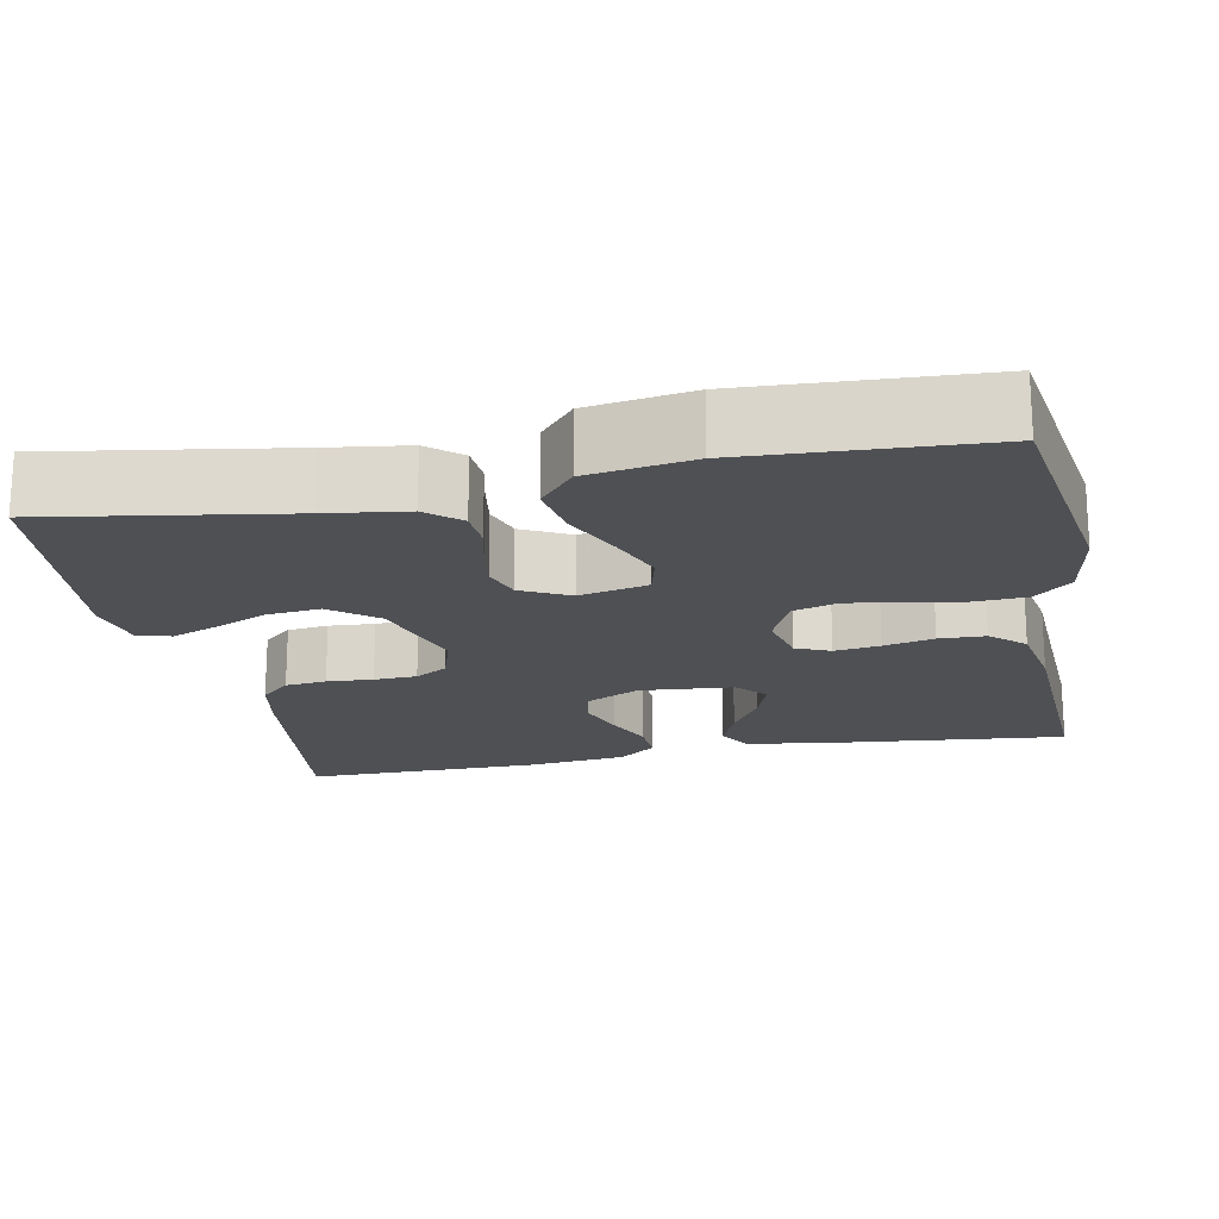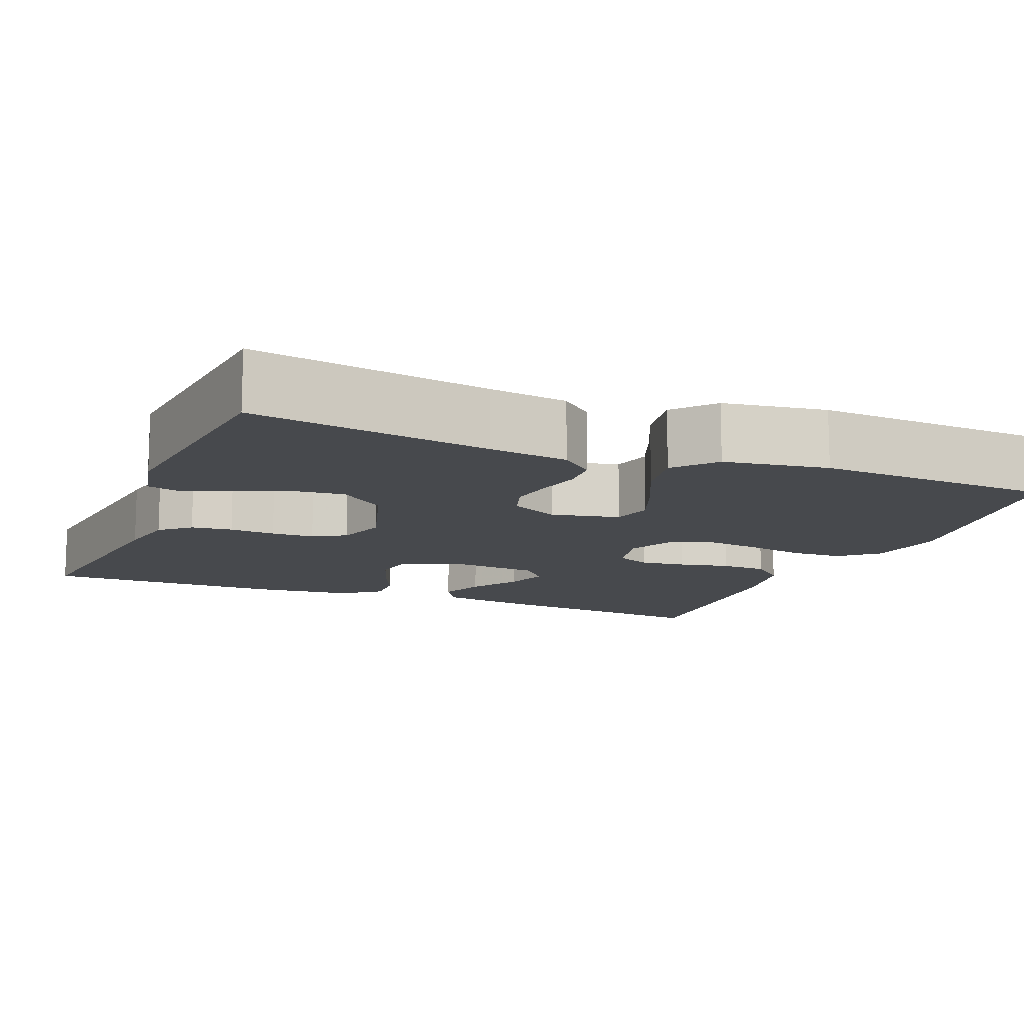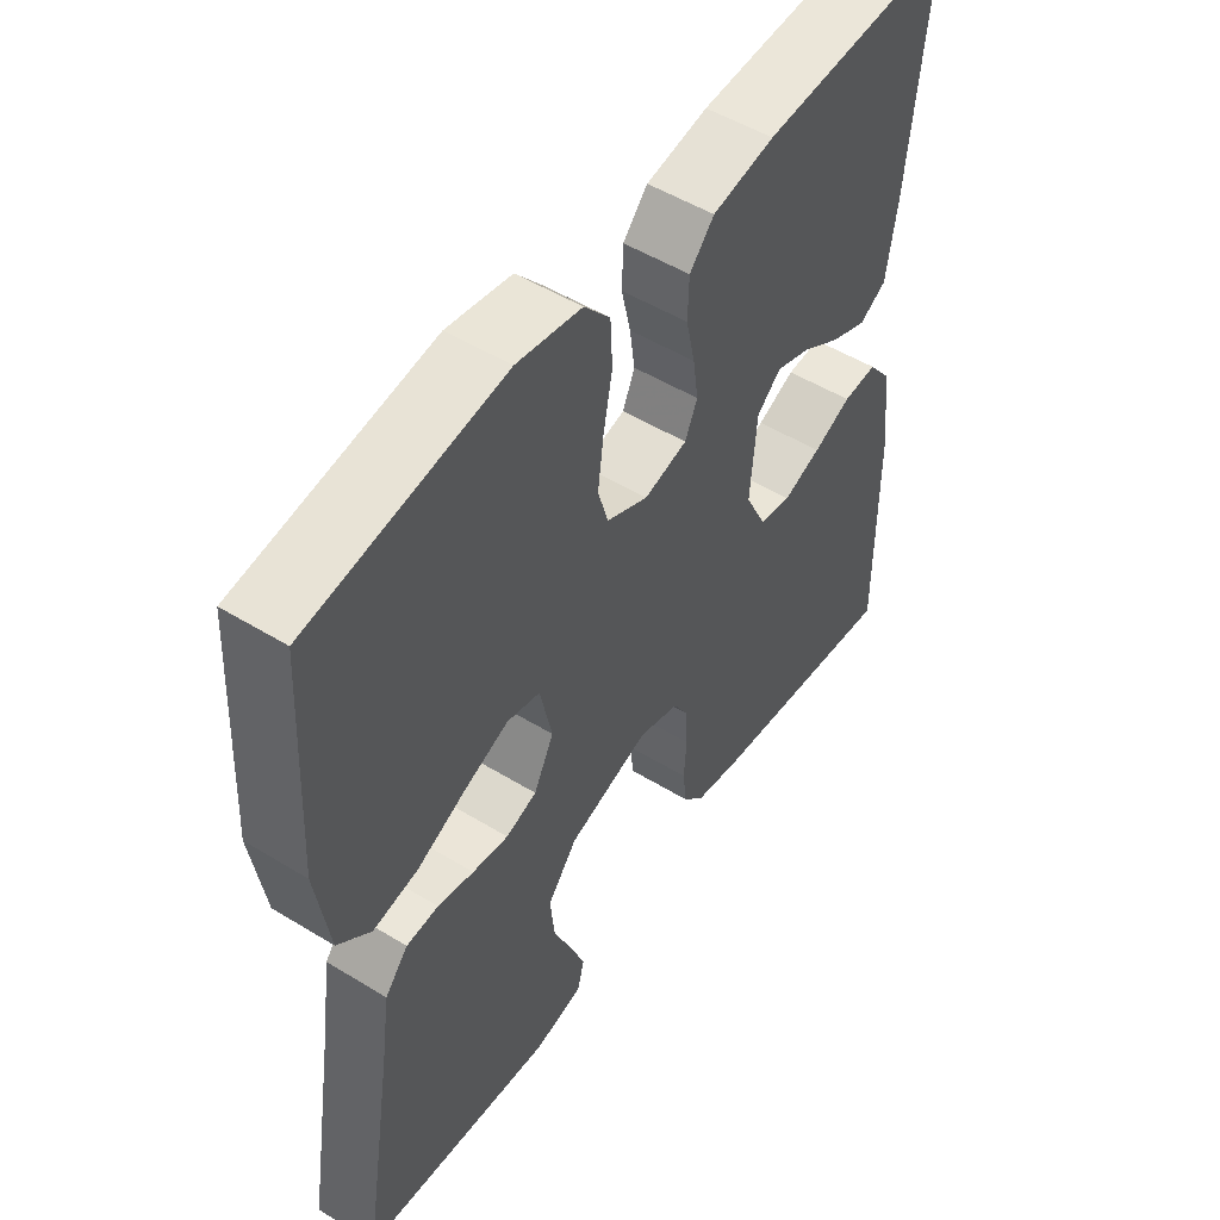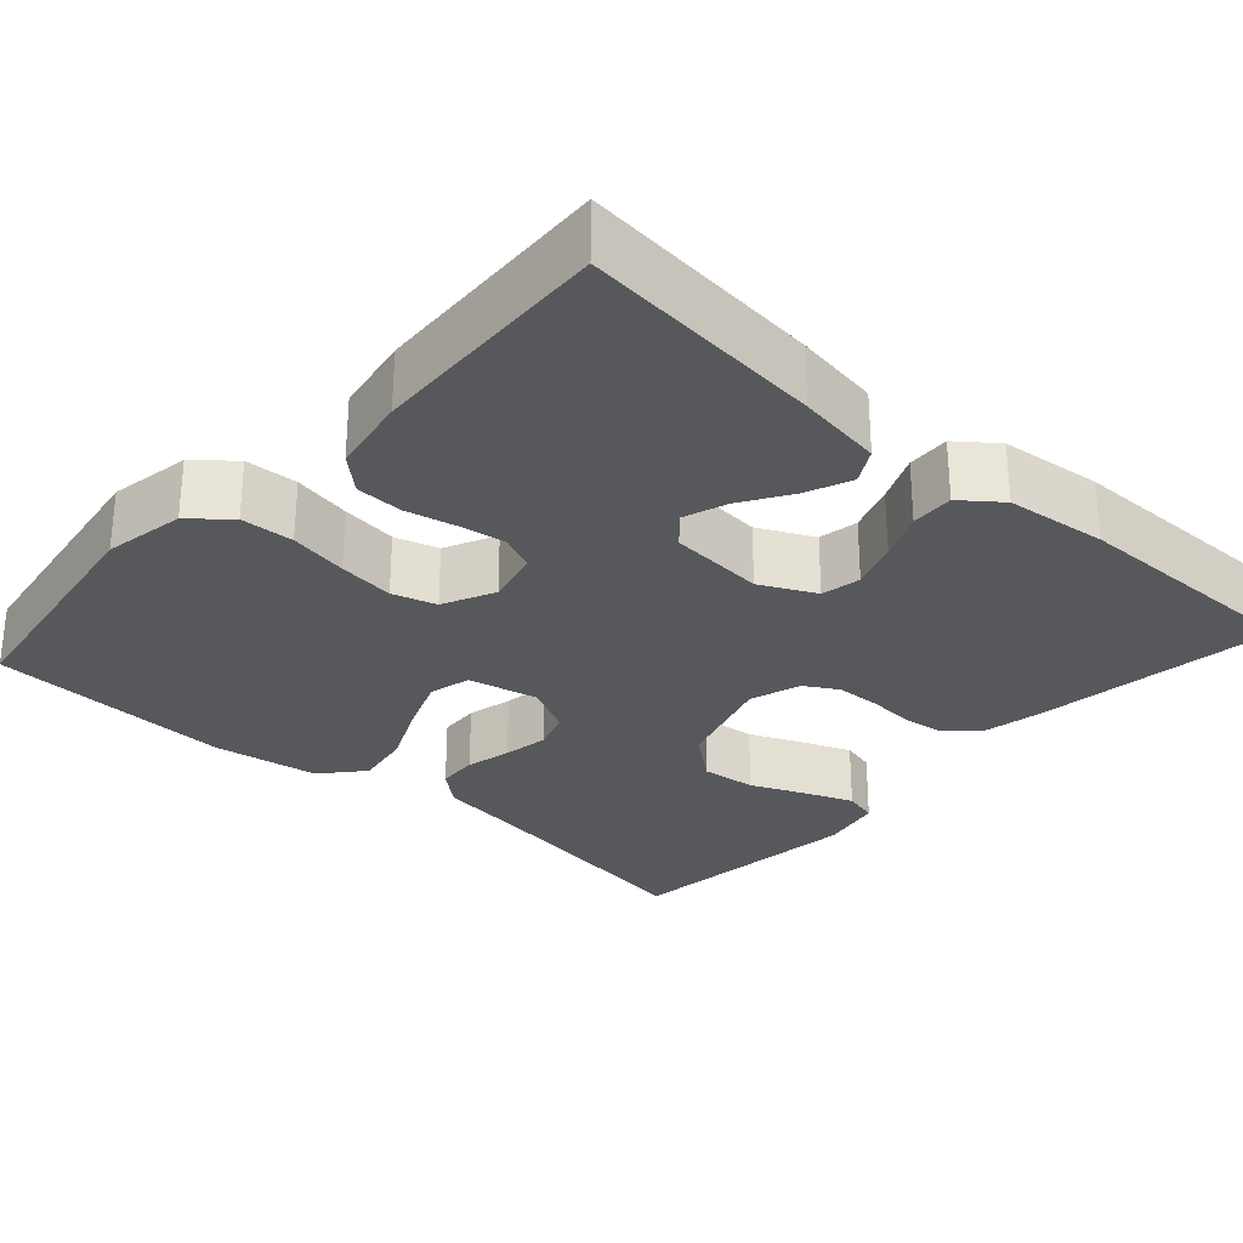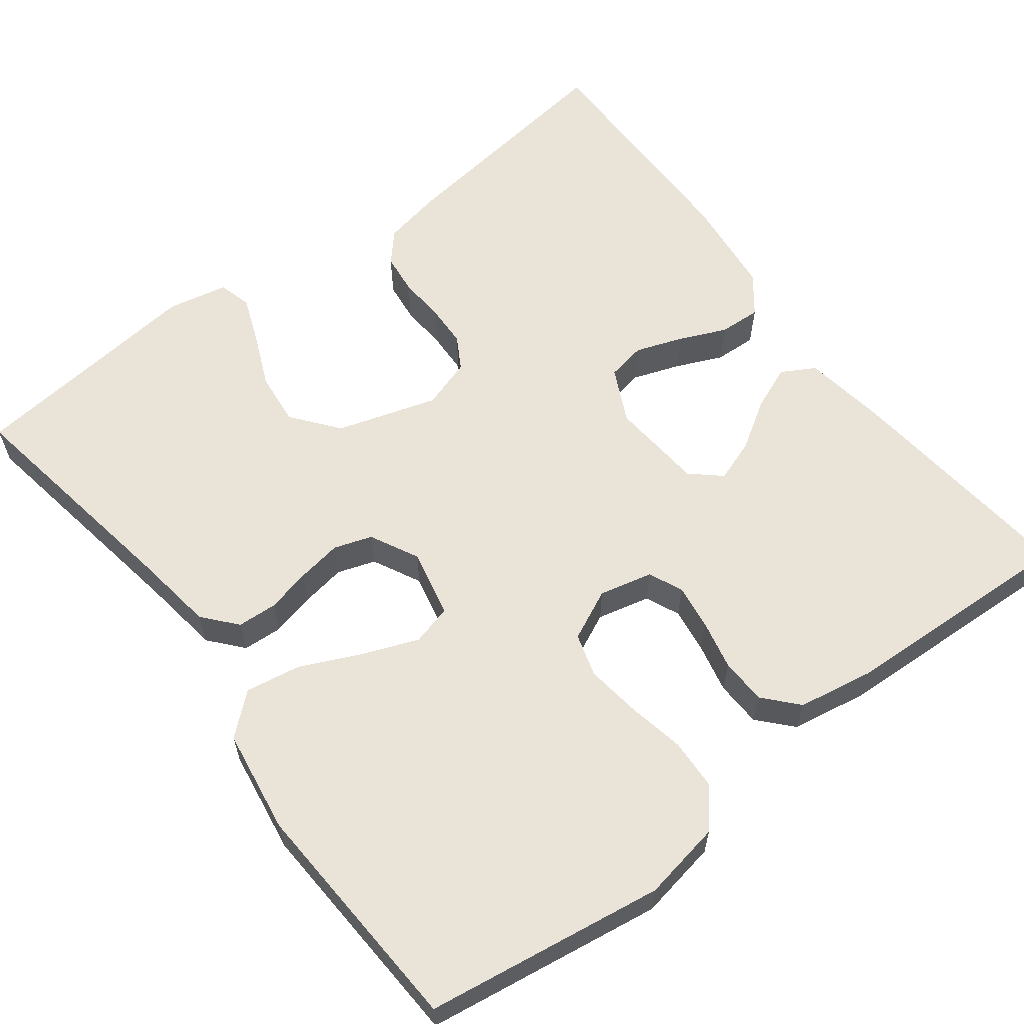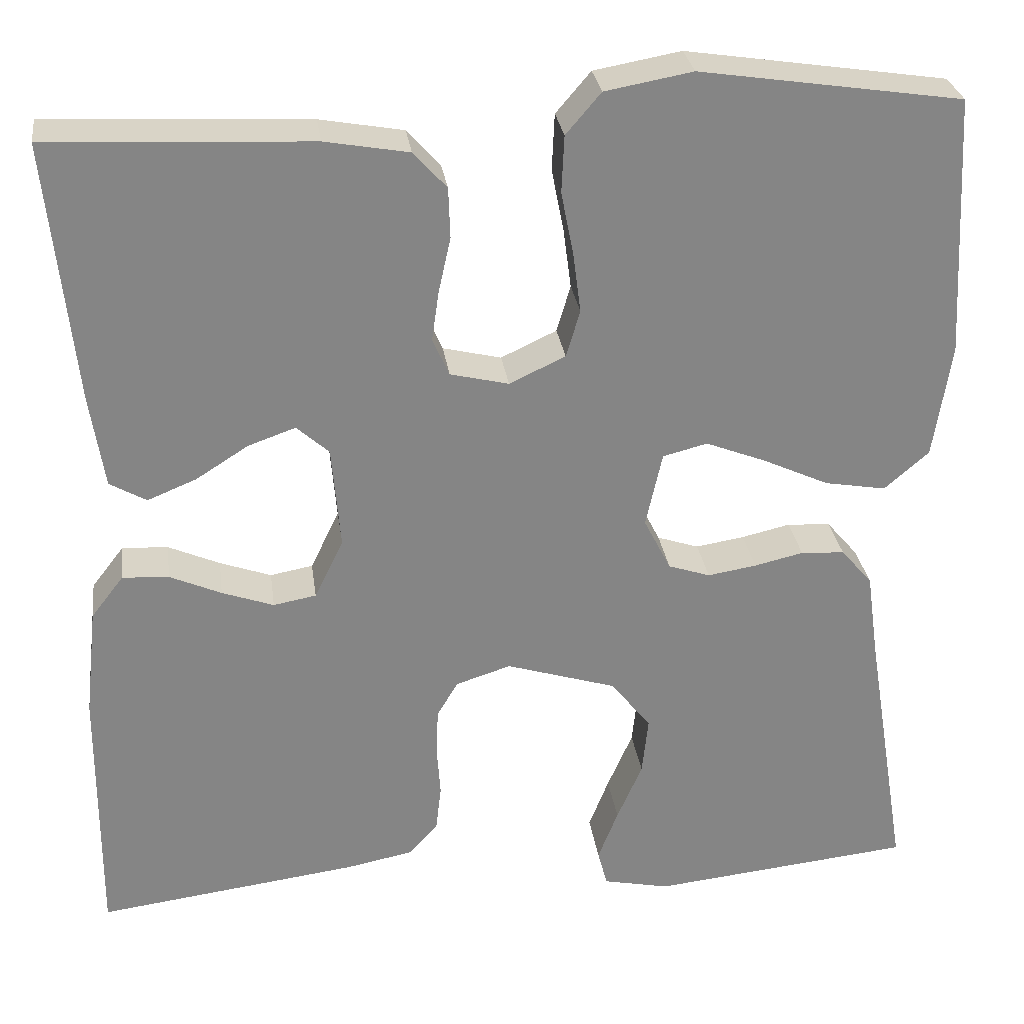
<metadata>
{"format":"obj","ext":"obj","renderer":"f3d","projection":"perspective","resolution":1024,"background":"white","views":[{"elev":-18.9,"azim":-78.7,"up":"+Y"},{"elev":-12.4,"azim":-112.1,"up":"+Y"},{"elev":51.4,"azim":-56.4,"up":"+Z"},{"elev":-28.8,"azim":48.0,"up":"+Y"},{"elev":60.8,"azim":-37.3,"up":"+Y"},{"elev":28.6,"azim":172.3,"up":"+Z"}]}
</metadata>
<code>
v -0.5 0.07 0.5
v -0.2 0.07 0.545
v -0.1 0.07 0.527
v -0.06 0.07 0.48
v -0.057 0.07 0.415
v -0.071 0.07 0.343
v -0.08 0.07 0.274
v -0.064 0.07 0.22
v 0 0.07 0.19
v 0.067 0.07 0.206
v 0.086 0.07 0.249
v 0.078 0.07 0.306
v 0.064 0.07 0.369
v 0.066 0.07 0.427
v 0.104 0.07 0.469
v 0.2 0.07 0.486
v 0.5 0.07 0.5
v 0.469 0.07 0.2
v 0.453 0.07 0.095
v 0.411 0.07 0.071
v 0.355 0.07 0.094
v 0.295 0.07 0.132
v 0.241 0.07 0.151
v 0.204 0.07 0.118
v 0.194 0.07 0
v 0.227 0.07 -0.068
v 0.276 0.07 -0.077
v 0.335 0.07 -0.056
v 0.394 0.07 -0.03
v 0.447 0.07 -0.027
v 0.484 0.07 -0.075
v 0.498 0.07 -0.2
v 0.5 0.07 -0.5
v 0.2 0.07 -0.461
v 0.124 0.07 -0.446
v 0.091 0.07 -0.409
v 0.085 0.07 -0.357
v 0.089 0.07 -0.299
v 0.087 0.07 -0.245
v 0.063 0.07 -0.204
v 0 0.07 -0.184
v -0.126 0.07 -0.223
v -0.172 0.07 -0.281
v -0.165 0.07 -0.348
v -0.136 0.07 -0.415
v -0.113 0.07 -0.474
v -0.124 0.07 -0.516
v -0.2 0.07 -0.532
v -0.5 0.07 -0.5
v -0.451 0.07 -0.2
v -0.437 0.07 -0.1
v -0.401 0.07 -0.058
v -0.351 0.07 -0.055
v -0.295 0.07 -0.068
v -0.239 0.07 -0.077
v -0.191 0.07 -0.061
v -0.16 0.07 0
v -0.179 0.07 0.086
v -0.23 0.07 0.099
v -0.299 0.07 0.072
v -0.375 0.07 0.037
v -0.445 0.07 0.025
v -0.496 0.07 0.069
v -0.516 0.07 0.2
v -0.5 0 0.5
v -0.2 0 0.545
v -0.1 0 0.527
v -0.06 0 0.48
v -0.057 0 0.415
v -0.071 0 0.343
v -0.08 0 0.274
v -0.064 0 0.22
v 0 0 0.19
v 0.067 0 0.206
v 0.086 0 0.249
v 0.078 0 0.306
v 0.064 0 0.369
v 0.066 0 0.427
v 0.104 0 0.469
v 0.2 0 0.486
v 0.5 0 0.5
v 0.469 0 0.2
v 0.453 0 0.095
v 0.411 0 0.071
v 0.355 0 0.094
v 0.295 0 0.132
v 0.241 0 0.151
v 0.204 0 0.118
v 0.194 0 0
v 0.227 0 -0.068
v 0.276 0 -0.077
v 0.335 0 -0.056
v 0.394 0 -0.03
v 0.447 0 -0.027
v 0.484 0 -0.075
v 0.498 0 -0.2
v 0.5 0 -0.5
v 0.2 0 -0.461
v 0.124 0 -0.446
v 0.091 0 -0.409
v 0.085 0 -0.357
v 0.089 0 -0.299
v 0.087 0 -0.245
v 0.063 0 -0.204
v 0 0 -0.184
v -0.126 0 -0.223
v -0.172 0 -0.281
v -0.165 0 -0.348
v -0.136 0 -0.415
v -0.113 0 -0.474
v -0.124 0 -0.516
v -0.2 0 -0.532
v -0.5 0 -0.5
v -0.451 0 -0.2
v -0.437 0 -0.1
v -0.401 0 -0.058
v -0.351 0 -0.055
v -0.295 0 -0.068
v -0.239 0 -0.077
v -0.191 0 -0.061
v -0.16 0 0
v -0.179 0 0.086
v -0.23 0 0.099
v -0.299 0 0.072
v -0.375 0 0.037
v -0.445 0 0.025
v -0.496 0 0.069
v -0.516 0 0.2
f 60 61 62 63
f 59 60 63 64
f 58 59 64 1
f 51 52 53 54
f 50 51 54 55
f 49 50 55 56
f 44 45 46 47
f 44 47 48 49
f 35 36 37 38
f 35 38 39
f 34 35 39
f 33 34 39
f 32 33 39 40
f 28 29 30 31
f 27 28 31 32
f 26 27 32 40
f 19 20 21 22
f 19 22 23
f 18 19 23
f 17 18 23
f 16 17 23 24
f 12 13 14 15
f 11 12 15 16
f 10 11 16 24
f 3 4 5 6
f 3 6 7
f 58 1 2 3
f 57 58 3 7
f 43 44 49
f 42 43 49 56
f 41 42 56 57
f 25 26 40 41
f 9 10 24 25
f 8 9 25 41
f 7 8 41 57
f 127 126 125 124
f 128 127 124 123
f 65 128 123 122
f 118 117 116 115
f 119 118 115 114
f 120 119 114 113
f 111 110 109 108
f 113 112 111 108
f 102 101 100 99
f 103 102 99
f 103 99 98
f 103 98 97
f 104 103 97 96
f 95 94 93 92
f 96 95 92 91
f 104 96 91 90
f 86 85 84 83
f 87 86 83
f 87 83 82
f 87 82 81
f 88 87 81 80
f 79 78 77 76
f 80 79 76 75
f 88 80 75 74
f 70 69 68 67
f 71 70 67
f 67 66 65 122
f 71 67 122 121
f 113 108 107
f 120 113 107 106
f 121 120 106 105
f 105 104 90 89
f 89 88 74 73
f 105 89 73 72
f 121 105 72 71
f 1 65 66 2
f 2 66 67 3
f 3 67 68 4
f 4 68 69 5
f 5 69 70 6
f 6 70 71 7
f 7 71 72 8
f 8 72 73 9
f 9 73 74 10
f 10 74 75 11
f 11 75 76 12
f 12 76 77 13
f 13 77 78 14
f 14 78 79 15
f 15 79 80 16
f 16 80 81 17
f 17 81 82 18
f 18 82 83 19
f 19 83 84 20
f 20 84 85 21
f 21 85 86 22
f 22 86 87 23
f 23 87 88 24
f 24 88 89 25
f 25 89 90 26
f 26 90 91 27
f 27 91 92 28
f 28 92 93 29
f 29 93 94 30
f 30 94 95 31
f 31 95 96 32
f 32 96 97 33
f 33 97 98 34
f 34 98 99 35
f 35 99 100 36
f 36 100 101 37
f 37 101 102 38
f 38 102 103 39
f 39 103 104 40
f 40 104 105 41
f 41 105 106 42
f 42 106 107 43
f 43 107 108 44
f 44 108 109 45
f 45 109 110 46
f 46 110 111 47
f 47 111 112 48
f 48 112 113 49
f 49 113 114 50
f 50 114 115 51
f 51 115 116 52
f 52 116 117 53
f 53 117 118 54
f 54 118 119 55
f 55 119 120 56
f 56 120 121 57
f 57 121 122 58
f 58 122 123 59
f 59 123 124 60
f 60 124 125 61
f 61 125 126 62
f 62 126 127 63
f 63 127 128 64
f 64 128 65 1

</code>
